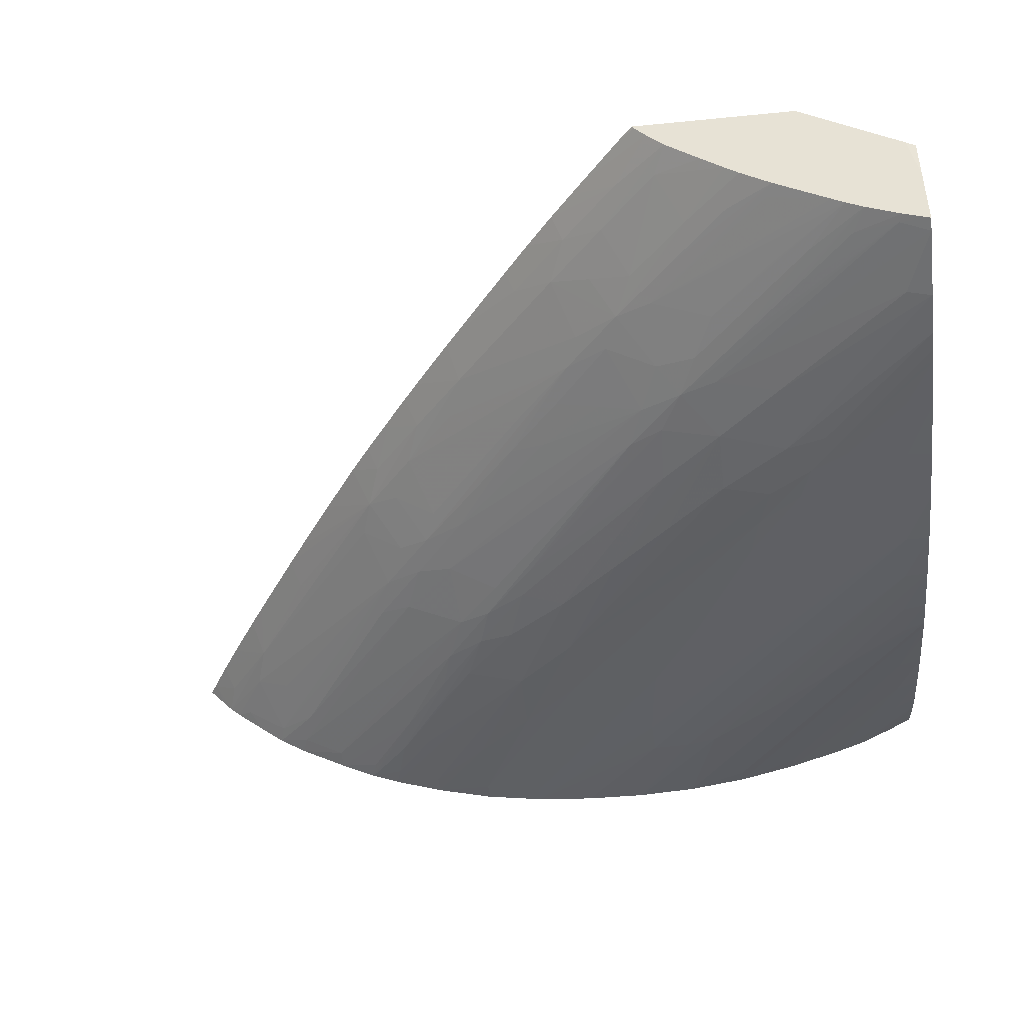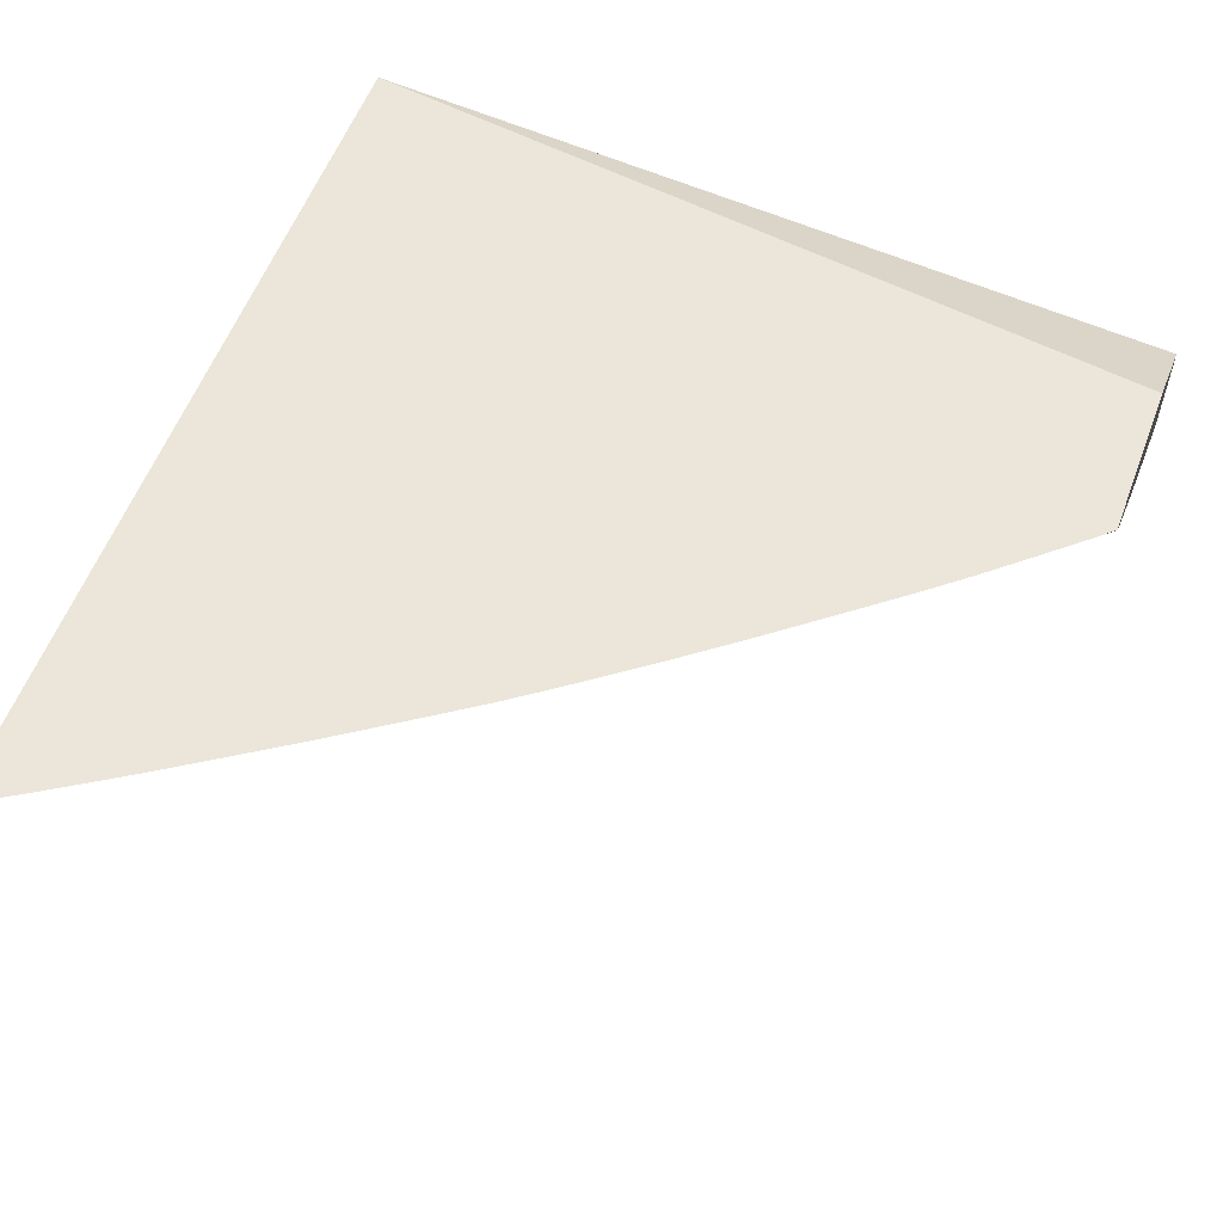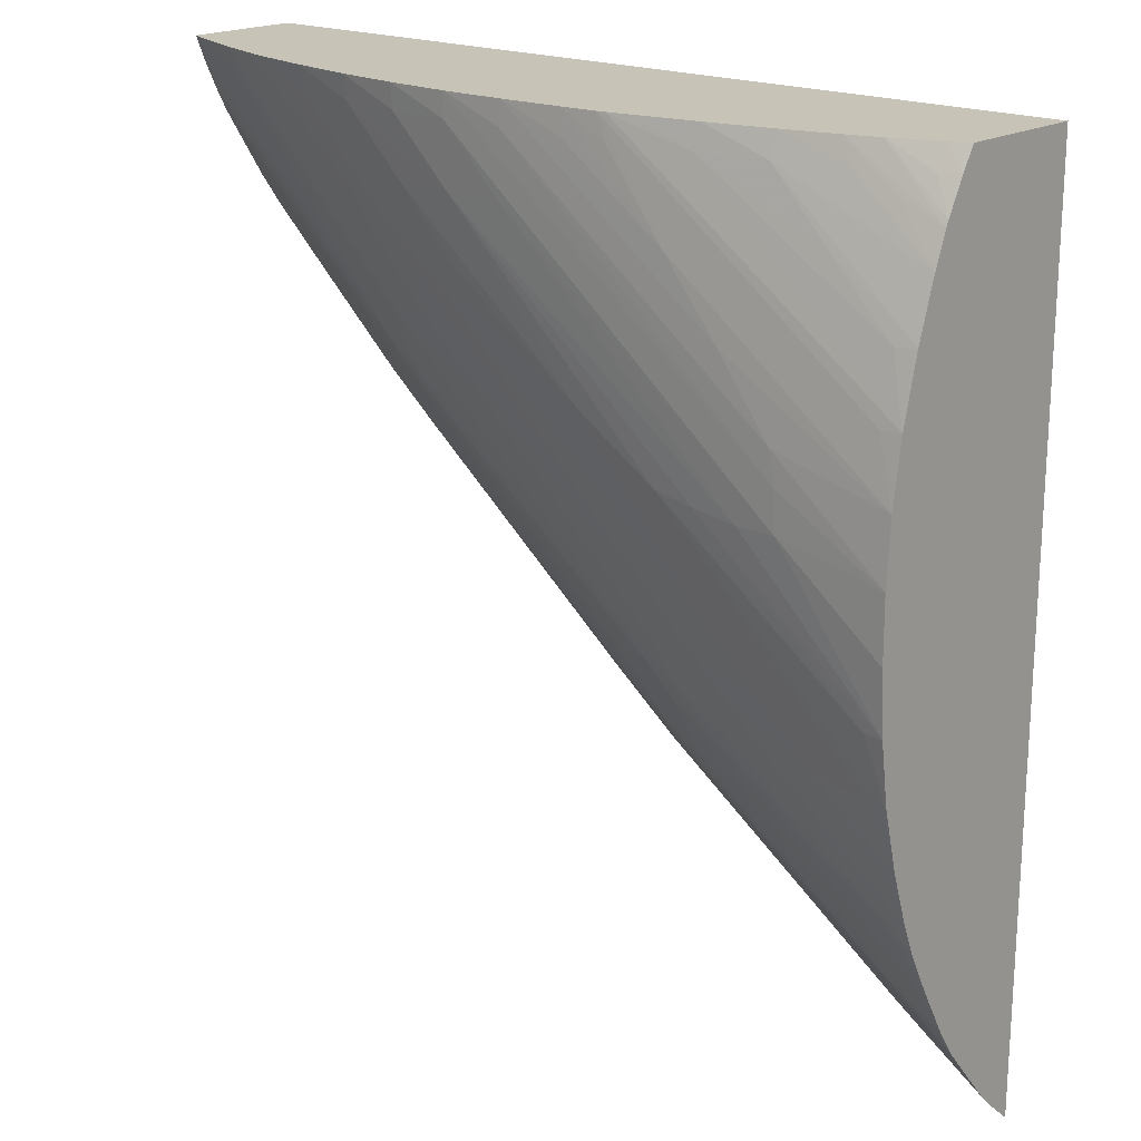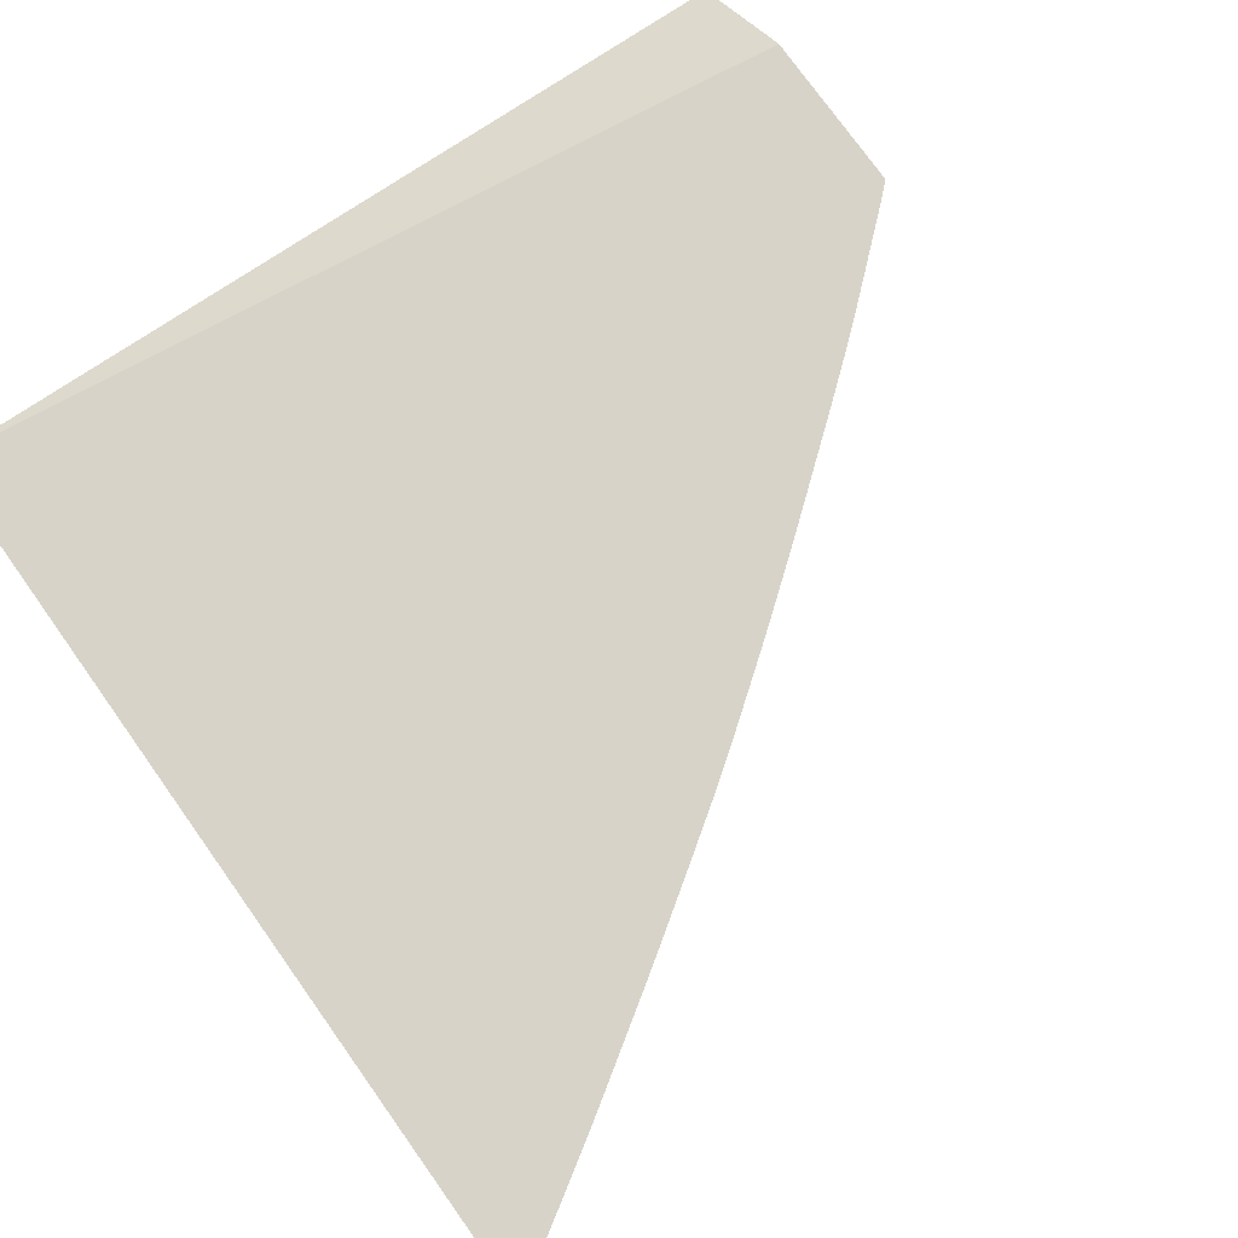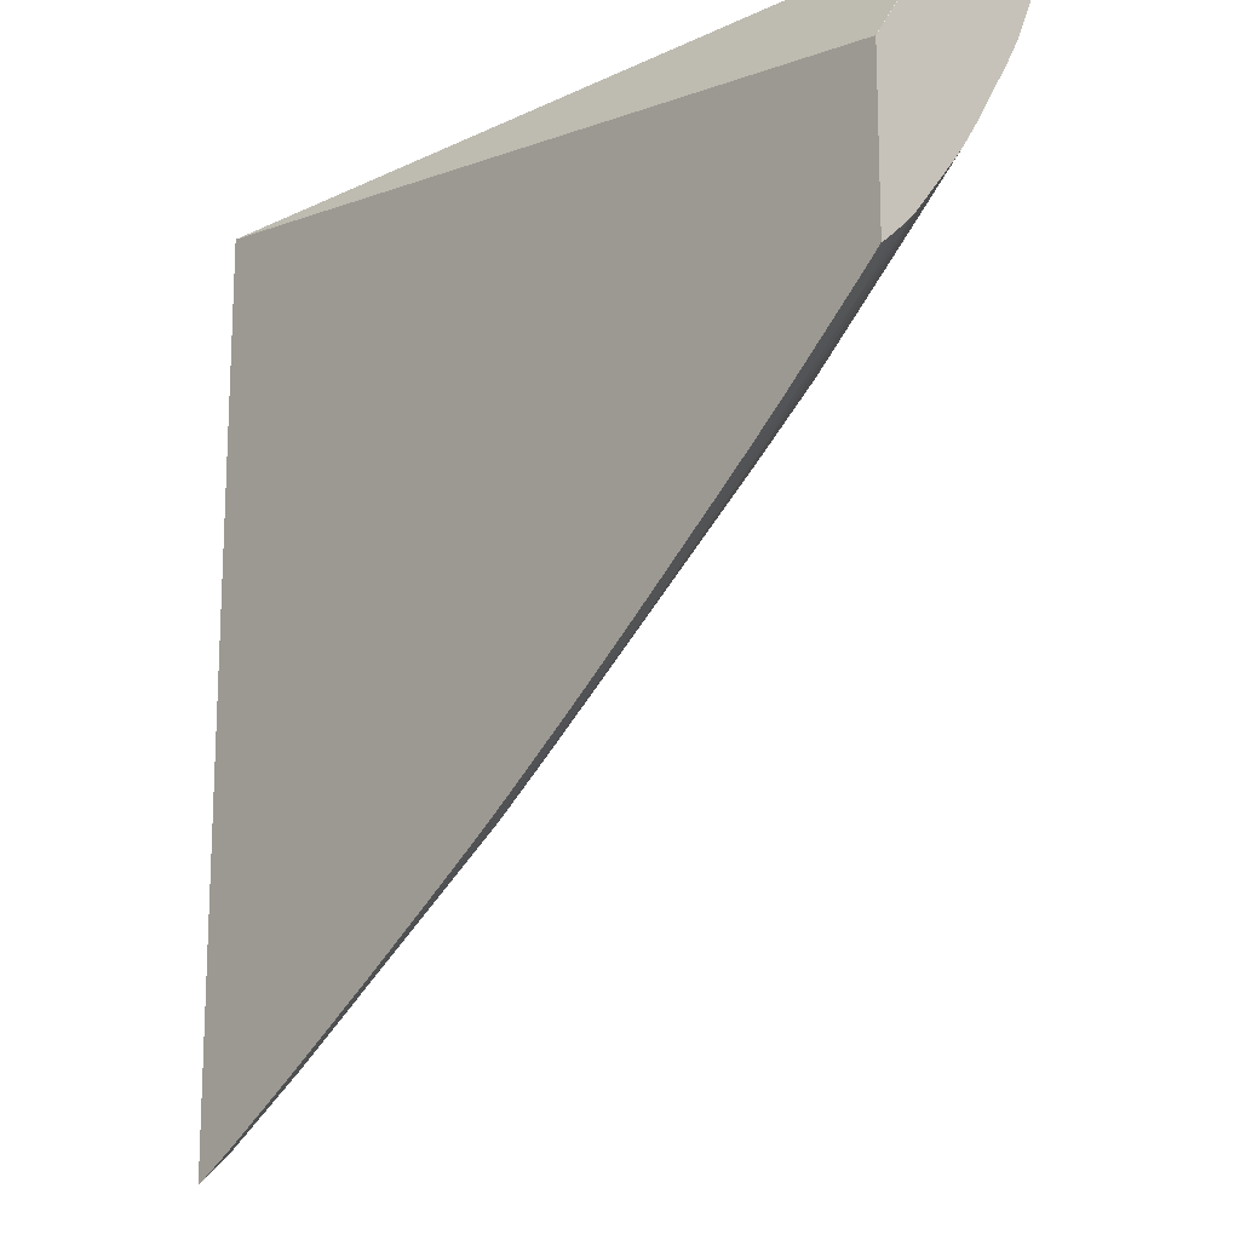
<metadata>
{"format":"obj","ext":"obj","renderer":"f3d","projection":"perspective","resolution":1024,"background":"white","views":[{"elev":-43.5,"azim":-83.3,"up":"+Y"},{"elev":57.6,"azim":-159.3,"up":"+Y"},{"elev":19.8,"azim":43.5,"up":"+Z"},{"elev":77.1,"azim":144.4,"up":"+Y"},{"elev":-15.8,"azim":-131.3,"up":"+Z"}]}
</metadata>
<code>
v 0.8204 -0.04824 -1.385
v 0.5101 -0.04806 -1.426
v 0.5103 -0.075 -1.385
v 0.8204 -0.09442 -1.385
v 0.8204 -0.04806 -1.656
v 0.5101 -0.04806 -1.486
v 0.5101 -0.073 -1.388
v 0.5101 -0.09215 -1.385
v 0.8139 -0.09757 -1.385
v 0.8204 -0.09884 -1.393
v 0.8204 -0.04806 -1.713
v 0.5101 -0.04926 -1.485
v 0.5123 -0.04806 -1.488
v 0.5101 -0.1164 -1.385
v 0.7982 -0.1048 -1.385
v 0.814 -0.1019 -1.393
v 0.8204 -0.1045 -1.405
v 0.8204 -0.04878 -1.713
v 0.8154 -0.04858 -1.71
v 0.8153 -0.04806 -1.71
v 0.5101 -0.05401 -1.481
v 0.5161 -0.04806 -1.492
v 0.5101 -0.1127 -1.394
v 0.5133 -0.1134 -1.396
v 0.5145 -0.1179 -1.385
v 0.7973 -0.1052 -1.385
v 0.7985 -0.1049 -1.386
v 0.8204 -0.1055 -1.407
v 0.8204 -0.0553 -1.707
v 0.8204 -0.05946 -1.703
v 0.8091 -0.05601 -1.699
v 0.803 -0.04806 -1.703
v 0.8142 -0.04806 -1.71
v 0.5101 -0.06083 -1.475
v 0.534 -0.04806 -1.507
v 0.5294 -0.05783 -1.495
v 0.5101 -0.1071 -1.407
v 0.5197 -0.109 -1.411
v 0.5441 -0.1085 -1.433
v 0.5684 -0.1079 -1.455
v 0.5928 -0.1074 -1.476
v 0.5846 -0.1103 -1.462
v 0.538 -0.1221 -1.394
v 0.538 -0.125 -1.385
v 0.7865 -0.1091 -1.385
v 0.8068 -0.108 -1.401
v 0.8204 -0.1097 -1.419
v 0.8204 -0.06312 -1.699
v 0.7966 -0.06321 -1.684
v 0.7813 -0.05898 -1.679
v 0.7909 -0.04806 -1.695
v 0.5447 -0.06399 -1.501
v 0.5205 -0.06479 -1.479
v 0.5101 -0.07109 -1.462
v 0.539 -0.04806 -1.512
v 0.5375 -0.04962 -1.509
v 0.5491 -0.04806 -1.52
v 0.5537 -0.05671 -1.517
v 0.5101 -0.1038 -1.413
v 0.5288 -0.1053 -1.426
v 0.5774 -0.1041 -1.47
v 0.5846 -0.09911 -1.485
v 0.6028 -0.1033 -1.492
v 0.6181 -0.1064 -1.497
v 0.609 -0.109 -1.485
v 0.6069 -0.1171 -1.463
v 0.5839 -0.1188 -1.44
v 0.5527 -0.1285 -1.385
v 0.6083 -0.1253 -1.438
v 0.7675 -0.1152 -1.385
v 0.7907 -0.1107 -1.393
v 0.8204 -0.116 -1.439
v 0.7675 -0.118 -1.394
v 0.8204 -0.07261 -1.687
v 0.8154 -0.06618 -1.692
v 0.8134 -0.0789 -1.675
v 0.7906 -0.07195 -1.669
v 0.7147 -0.08115 -1.609
v 0.7392 -0.05655 -1.654
v 0.7675 -0.05431 -1.675
v 0.7625 -0.04806 -1.677
v 0.772 -0.04806 -1.683
v 0.7275 -0.06361 -1.639
v 0.6987 -0.06542 -1.618
v 0.6853 -0.06163 -1.613
v 0.5623 -0.07112 -1.507
v 0.5557 -0.07929 -1.492
v 0.569 -0.06294 -1.523
v 0.5316 -0.0801 -1.47
v 0.514 -0.07275 -1.464
v 0.5101 -0.07759 -1.454
v 0.5621 -0.04806 -1.531
v 0.5619 -0.04826 -1.531
v 0.5787 -0.05514 -1.538
v 0.5101 -0.101 -1.418
v 0.5133 -0.1026 -1.418
v 0.5624 -0.08805 -1.485
v 0.5371 -0.1015 -1.44
v 0.5609 -0.1003 -1.462
v 0.571 -0.08421 -1.498
v 0.5839 -0.0875 -1.503
v 0.6071 -0.09506 -1.508
v 0.6295 -0.09071 -1.532
v 0.6757 -0.08729 -1.572
v 0.6968 -0.09214 -1.579
v 0.6987 -0.1034 -1.56
v 0.7118 -0.1058 -1.565
v 0.6856 -0.1068 -1.544
v 0.6298 -0.1082 -1.501
v 0.6298 -0.1146 -1.486
v 0.6757 -0.1177 -1.509
v 0.6528 -0.1201 -1.486
v 0.6298 -0.1226 -1.463
v 0.5596 -0.1299 -1.385
v 0.6016 -0.128 -1.424
v 0.6169 -0.1295 -1.429
v 0.6298 -0.1277 -1.445
v 0.7446 -0.1216 -1.385
v 0.7905 -0.1181 -1.417
v 0.8134 -0.118 -1.44
v 0.8204 -0.1215 -1.463
v 0.7446 -0.1238 -1.394
v 0.8204 -0.08051 -1.677
v 0.8 -0.08418 -1.659
v 0.7574 -0.08276 -1.634
v 0.73 -0.08471 -1.614
v 0.7033 -0.08649 -1.594
v 0.688 -0.08295 -1.588
v 0.6968 -0.07794 -1.601
v 0.733 -0.04806 -1.658
v 0.6769 -0.06725 -1.6
v 0.6596 -0.06334 -1.592
v 0.6443 -0.0581 -1.587
v 0.67 -0.05592 -1.608
v 0.6772 -0.04806 -1.62
v 0.6812 -0.04806 -1.623
v 0.694 -0.04806 -1.631
v 0.6987 -0.04806 -1.635
v 0.6987 -0.05418 -1.629
v 0.722 -0.04806 -1.65
v 0.5839 -0.07924 -1.515
v 0.619 -0.05993 -1.565
v 0.5469 -0.08486 -1.476
v 0.5229 -0.08552 -1.454
v 0.5101 -0.08151 -1.449
v 0.5747 -0.04806 -1.541
v 0.602 -0.04806 -1.563
v 0.6069 -0.04806 -1.567
v 0.6103 -0.04806 -1.57
v 0.5101 -0.08906 -1.438
v 0.5152 -0.09034 -1.44
v 0.5961 -0.08298 -1.52
v 0.6114 -0.0868 -1.525
v 0.6369 -0.08555 -1.546
v 0.6624 -0.08427 -1.567
v 0.722 -0.08957 -1.601
v 0.7203 -0.1022 -1.577
v 0.7271 -0.1079 -1.57
v 0.6987 -0.1086 -1.549
v 0.7396 -0.1045 -1.585
v 0.6987 -0.1151 -1.532
v 0.7446 -0.1172 -1.554
v 0.7216 -0.1198 -1.532
v 0.5657 -0.1305 -1.387
v 0.5647 -0.1308 -1.385
v 0.644 -0.1288 -1.45
v 0.6298 -0.1303 -1.434
v 0.6083 -0.1308 -1.416
v 0.5838 -0.1317 -1.394
v 0.7234 -0.1267 -1.385
v 0.8134 -0.1229 -1.463
v 0.8204 -0.1248 -1.486
v 0.714 -0.1289 -1.385
v 0.8204 -0.08762 -1.665
v 0.8134 -0.08661 -1.663
v 0.6757 -0.07951 -1.584
v 0.6216 -0.08152 -1.541
v 0.6343 -0.06474 -1.571
v 0.627 -0.05136 -1.58
v 0.6301 -0.04806 -1.585
v 0.6383 -0.04806 -1.591
v 0.6525 -0.04936 -1.601
v 0.6652 -0.04806 -1.611
v 0.6187 -0.04806 -1.576
v 0.8134 -0.09575 -1.646
v 0.7203 -0.1114 -1.556
v 0.755 -0.1066 -1.589
v 0.7675 -0.1081 -1.593
v 0.7462 -0.1094 -1.577
v 0.8204 -0.09786 -1.646
v 0.7832 -0.1052 -1.609
v 0.7675 -0.1208 -1.554
v 0.7675 -0.1139 -1.577
v 0.8134 -0.1147 -1.6
v 0.7905 -0.1179 -1.577
v 0.7446 -0.1232 -1.532
v 0.5839 -0.1333 -1.385
v 0.6593 -0.1297 -1.454
v 0.6521 -0.1311 -1.441
v 0.6298 -0.133 -1.417
v 0.6069 -0.1344 -1.394
v 0.7113 -0.1294 -1.385
v 0.738 -0.13 -1.422
v 0.7589 -0.1296 -1.448
v 0.7792 -0.1293 -1.474
v 0.8204 -0.1263 -1.509
v 0.6537 -0.04806 -1.603
v 0.7985 -0.1071 -1.614
v 0.7907 -0.1101 -1.601
v 0.8204 -0.1049 -1.632
v 0.8134 -0.104 -1.63
v 0.8134 -0.1208 -1.577
v 0.8134 -0.1087 -1.618
v 0.8204 -0.1093 -1.62
v 0.8204 -0.1157 -1.6
v 0.7352 -0.1291 -1.496
v 0.7042 -0.1298 -1.477
v 0.6069 -0.1354 -1.385
v 0.6528 -0.1343 -1.417
v 0.6298 -0.1357 -1.394
v 0.698 -0.1313 -1.385
v 0.7149 -0.13 -1.394
v 0.6987 -0.1321 -1.394
v 0.6757 -0.1339 -1.385
v 0.6757 -0.1345 -1.394
v 0.7815 -0.1294 -1.486
v 0.7821 -0.1295 -1.5
v 0.8204 -0.1262 -1.532
v 0.8204 -0.1214 -1.577
v 0.8134 -0.1245 -1.554
v 0.7505 -0.1294 -1.498
v 0.6298 -0.1362 -1.385
v 0.6757 -0.1345 -1.417
v 0.7675 -0.1295 -1.5
v 0.6528 -0.1358 -1.394
v 0.6528 -0.1358 -1.385
v 0.8204 -0.1247 -1.554
f 1 2 3
f 1 3 8
f 1 8 14
f 1 14 25
f 1 25 44
f 1 44 68
f 1 68 114
f 1 114 165
f 1 165 197
f 1 197 218
f 1 218 232
f 1 232 236
f 1 236 224
f 1 224 221
f 1 221 202
f 1 202 173
f 1 173 170
f 1 170 118
f 1 118 70
f 1 70 45
f 1 45 26
f 1 26 15
f 1 15 9
f 1 9 4
f 1 4 10
f 1 10 17
f 1 17 28
f 1 28 47
f 1 47 72
f 1 72 121
f 1 121 172
f 1 172 206
f 1 206 228
f 1 228 237
f 1 237 229
f 1 229 215
f 1 215 214
f 1 214 210
f 1 210 190
f 1 190 174
f 1 174 123
f 1 123 74
f 1 74 48
f 1 48 30
f 1 30 29
f 1 29 18
f 1 18 11
f 1 11 5
f 1 5 2
f 2 6 12
f 2 12 21
f 2 21 34
f 2 34 54
f 2 54 91
f 2 91 145
f 2 145 150
f 2 150 95
f 2 95 59
f 2 59 37
f 2 37 23
f 2 23 14
f 2 14 8
f 2 8 7
f 2 7 3
f 2 5 11
f 2 11 20
f 2 20 33
f 2 33 32
f 2 32 51
f 2 51 82
f 2 82 81
f 2 81 130
f 2 130 140
f 2 140 138
f 2 138 137
f 2 137 136
f 2 136 135
f 2 135 183
f 2 183 207
f 2 207 181
f 2 181 180
f 2 180 184
f 2 184 149
f 2 149 148
f 2 148 147
f 2 147 146
f 2 146 92
f 2 92 57
f 2 57 55
f 2 55 35
f 2 35 22
f 2 22 13
f 2 13 6
f 3 7 8
f 4 9 10
f 6 13 12
f 9 15 16
f 9 16 10
f 10 16 17
f 11 18 19
f 11 19 20
f 12 13 22
f 12 22 21
f 14 23 24
f 14 24 25
f 15 26 27
f 15 27 16
f 16 27 17
f 17 27 28
f 18 29 19
f 19 29 30
f 19 30 31
f 19 31 32
f 19 32 33
f 19 33 20
f 21 22 35
f 21 35 36
f 21 36 34
f 23 37 38
f 23 38 24
f 24 38 39
f 24 39 40
f 24 40 41
f 24 41 42
f 24 42 25
f 25 42 43
f 25 43 44
f 26 45 28
f 26 28 27
f 28 45 46
f 28 46 47
f 30 48 49
f 30 49 50
f 30 50 31
f 31 50 32
f 32 50 51
f 34 36 52
f 34 52 53
f 34 53 54
f 35 55 56
f 35 56 36
f 36 56 57
f 36 57 58
f 36 58 52
f 37 59 60
f 37 60 40
f 37 40 39
f 37 39 38
f 40 60 61
f 40 61 41
f 41 61 62
f 41 62 63
f 41 63 64
f 41 64 65
f 41 65 66
f 41 66 42
f 42 66 67
f 42 67 43
f 43 67 44
f 44 67 69
f 44 69 68
f 45 70 71
f 45 71 46
f 46 71 47
f 47 71 73
f 47 73 72
f 48 74 75
f 48 75 49
f 49 75 76
f 49 76 77
f 49 77 78
f 49 78 50
f 50 79 80
f 50 80 81
f 50 81 82
f 50 82 51
f 50 78 83
f 50 83 84
f 50 84 85
f 50 85 79
f 52 86 87
f 52 87 53
f 52 58 88
f 52 88 86
f 53 89 90
f 53 90 54
f 53 87 89
f 54 90 91
f 55 57 56
f 57 92 93
f 57 93 58
f 58 93 94
f 58 94 88
f 59 95 96
f 59 96 97
f 59 97 98
f 59 98 99
f 59 99 60
f 60 99 61
f 61 99 62
f 62 99 97
f 62 97 100
f 62 100 101
f 62 101 63
f 63 101 102
f 63 102 103
f 63 103 104
f 63 104 105
f 63 105 64
f 64 105 106
f 64 106 107
f 64 107 108
f 64 108 109
f 64 109 65
f 65 110 66
f 65 109 108
f 65 108 110
f 66 110 111
f 66 111 112
f 66 112 113
f 66 113 69
f 66 69 67
f 68 69 115
f 68 115 114
f 69 116 115
f 69 113 117
f 69 117 116
f 70 118 73
f 70 73 71
f 72 73 119
f 72 119 120
f 72 120 121
f 73 118 122
f 73 122 119
f 74 123 75
f 75 123 76
f 76 123 124
f 76 124 125
f 76 125 78
f 76 78 77
f 78 126 127
f 78 127 128
f 78 128 129
f 78 129 84
f 78 84 83
f 78 125 126
f 79 130 80
f 79 85 130
f 80 130 81
f 84 129 85
f 85 129 131
f 85 131 132
f 85 132 133
f 85 133 134
f 85 134 135
f 85 135 136
f 85 136 137
f 85 137 138
f 85 138 139
f 85 139 140
f 85 140 130
f 86 100 87
f 86 88 100
f 87 100 89
f 88 141 100
f 88 94 142
f 88 142 141
f 89 143 144
f 89 144 145
f 89 145 91
f 89 91 90
f 89 100 143
f 92 146 93
f 93 146 94
f 94 146 147
f 94 147 148
f 94 148 149
f 94 149 142
f 95 150 151
f 95 151 97
f 95 97 96
f 97 99 98
f 97 151 150
f 97 150 143
f 97 143 100
f 100 141 152
f 100 152 101
f 101 152 153
f 101 153 102
f 102 153 103
f 103 154 104
f 103 153 154
f 104 154 155
f 104 155 128
f 104 128 127
f 104 127 105
f 105 127 156
f 105 156 157
f 105 157 106
f 106 157 107
f 107 158 159
f 107 159 108
f 107 157 160
f 107 160 158
f 108 159 110
f 110 159 161
f 110 161 111
f 111 161 162
f 111 162 163
f 111 163 112
f 112 163 113
f 113 163 117
f 114 164 165
f 114 115 116
f 114 116 164
f 116 117 166
f 116 166 167
f 116 167 168
f 116 168 169
f 116 169 165
f 116 165 164
f 117 163 166
f 118 170 122
f 119 122 120
f 120 122 121
f 121 171 172
f 121 122 173
f 121 173 171
f 122 170 173
f 123 174 175
f 123 175 124
f 124 175 156
f 124 156 126
f 124 126 125
f 126 156 127
f 128 176 131
f 128 131 129
f 128 155 152
f 128 152 177
f 128 177 176
f 131 176 132
f 132 176 177
f 132 177 152
f 132 152 178
f 132 178 142
f 132 142 133
f 133 179 180
f 133 180 181
f 133 181 182
f 133 182 134
f 133 142 179
f 134 182 183
f 134 183 135
f 138 140 139
f 141 142 152
f 142 149 184
f 142 184 179
f 142 178 152
f 143 150 144
f 144 150 145
f 152 155 154
f 152 154 153
f 156 175 157
f 157 175 185
f 157 185 160
f 158 186 159
f 158 160 187
f 158 187 188
f 158 188 189
f 158 189 186
f 159 186 161
f 160 185 190
f 160 190 191
f 160 191 187
f 161 186 162
f 162 192 163
f 162 186 189
f 162 189 193
f 162 193 194
f 162 194 195
f 162 195 192
f 163 192 196
f 163 196 166
f 165 169 197
f 166 198 167
f 166 196 198
f 167 198 199
f 167 199 200
f 167 200 201
f 167 201 197
f 167 197 168
f 168 197 169
f 171 173 202
f 171 202 172
f 172 202 203
f 172 203 204
f 172 204 205
f 172 205 206
f 174 190 185
f 174 185 175
f 179 184 180
f 181 207 182
f 182 207 183
f 187 191 208
f 187 208 188
f 188 208 189
f 189 208 209
f 189 209 193
f 190 210 211
f 190 211 191
f 191 211 210
f 191 210 208
f 192 195 212
f 192 212 196
f 193 209 213
f 193 213 214
f 193 214 194
f 194 215 195
f 194 214 215
f 195 215 212
f 196 212 216
f 196 216 217
f 196 217 198
f 197 201 218
f 198 217 199
f 199 217 200
f 200 219 201
f 200 217 219
f 201 219 220
f 201 220 218
f 202 221 222
f 202 222 203
f 203 222 221
f 203 221 223
f 203 223 224
f 203 224 204
f 204 224 205
f 205 224 225
f 205 225 226
f 205 226 206
f 206 227 228
f 206 226 227
f 208 213 209
f 208 210 213
f 210 214 213
f 212 229 216
f 212 215 229
f 216 229 230
f 216 230 231
f 216 231 219
f 216 219 217
f 218 220 232
f 219 233 220
f 219 231 234
f 219 234 233
f 220 233 235
f 220 235 232
f 221 224 223
f 224 236 225
f 225 236 226
f 226 236 227
f 227 234 237
f 227 237 228
f 227 236 235
f 227 235 233
f 227 233 234
f 229 237 230
f 230 237 231
f 231 237 234
f 232 235 236

</code>
